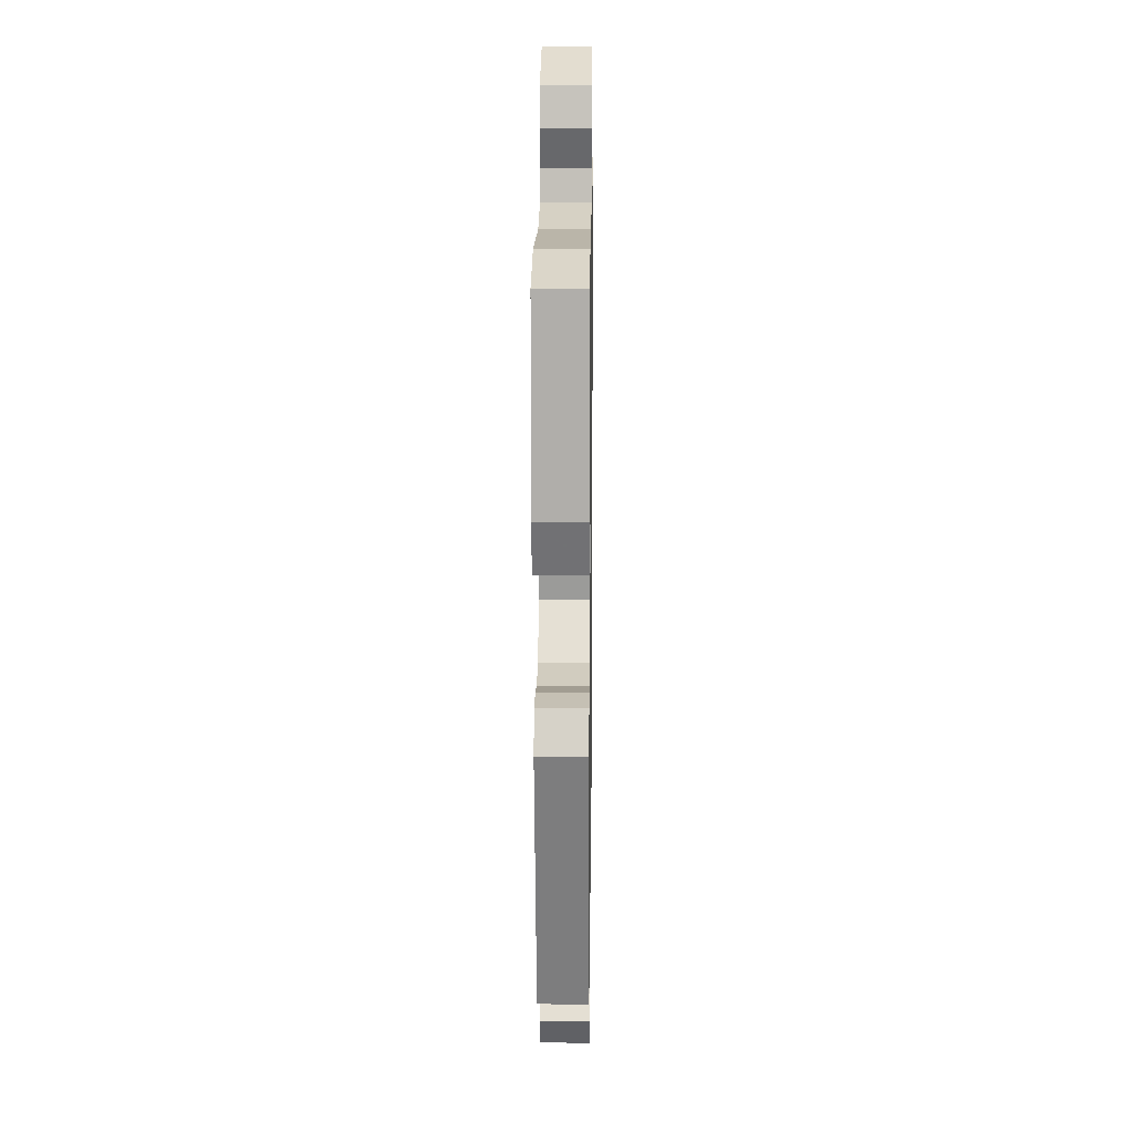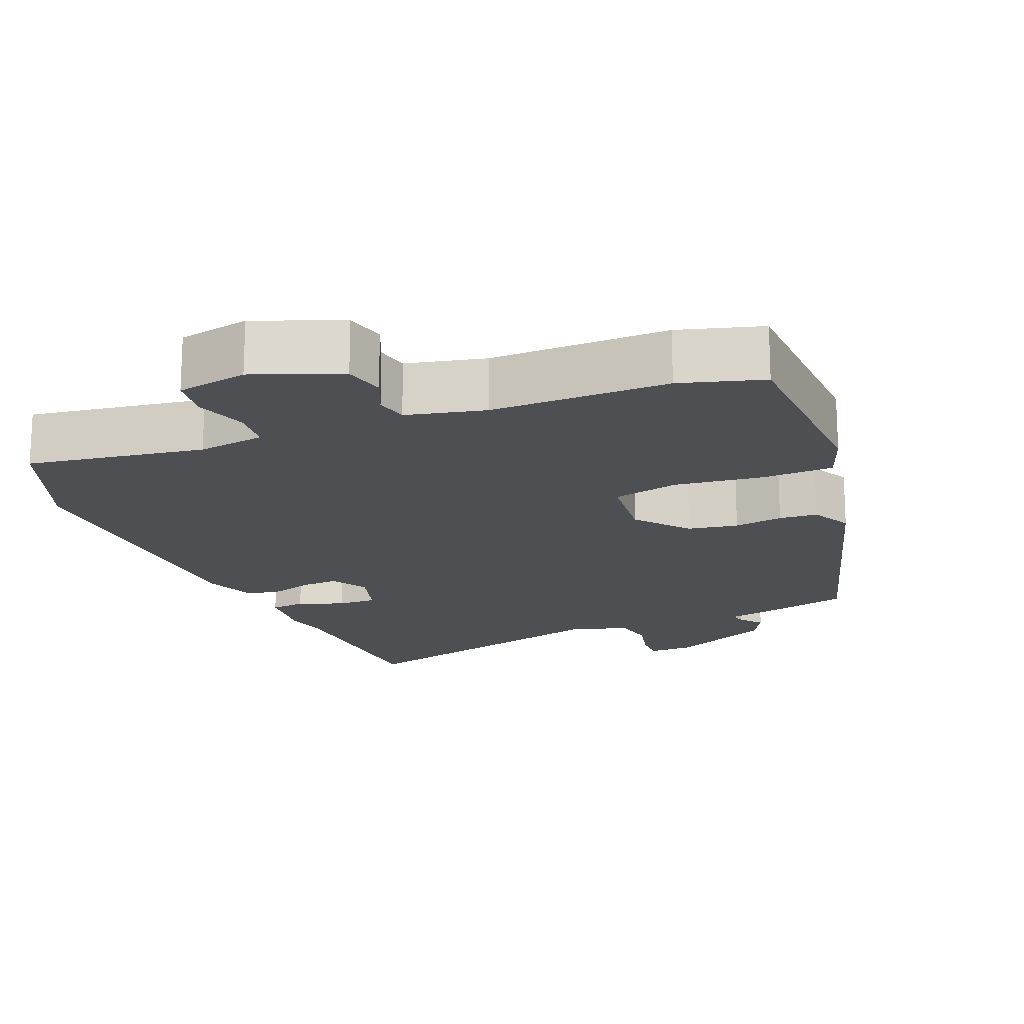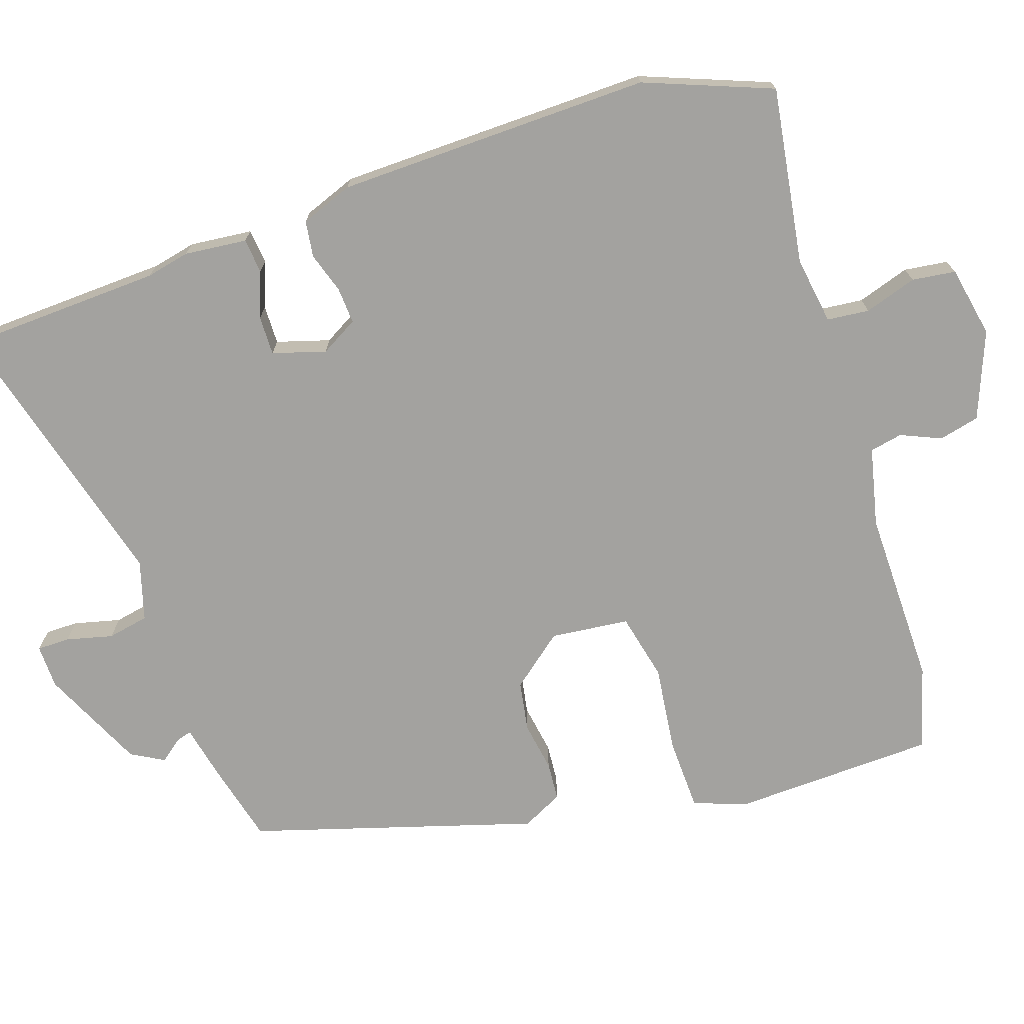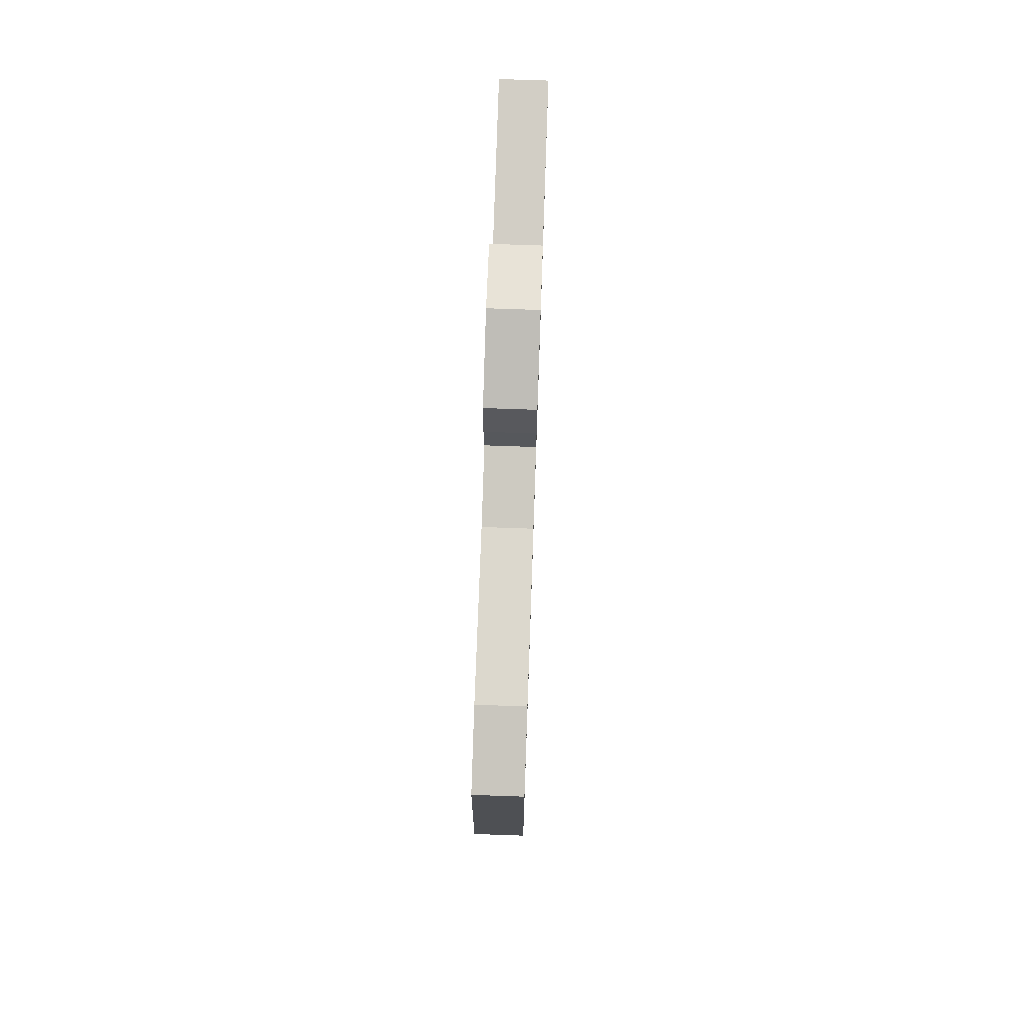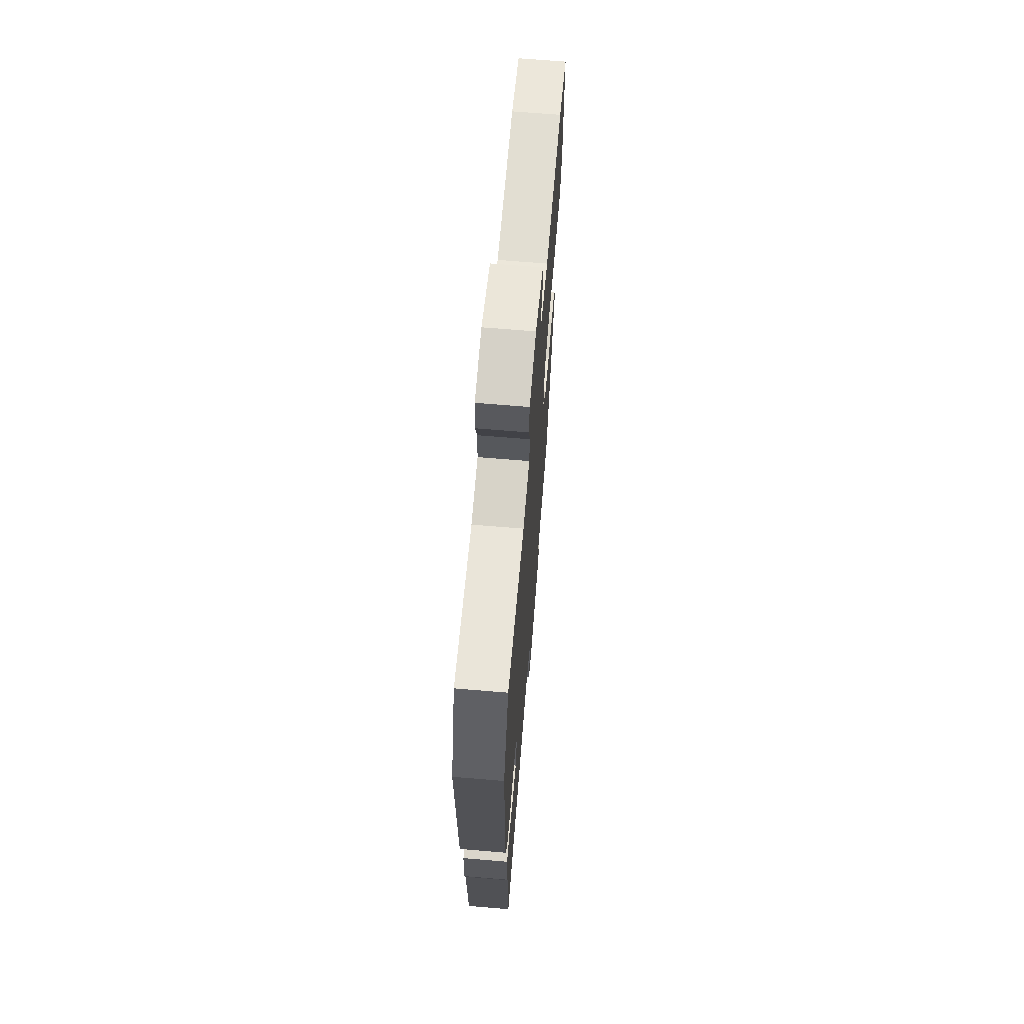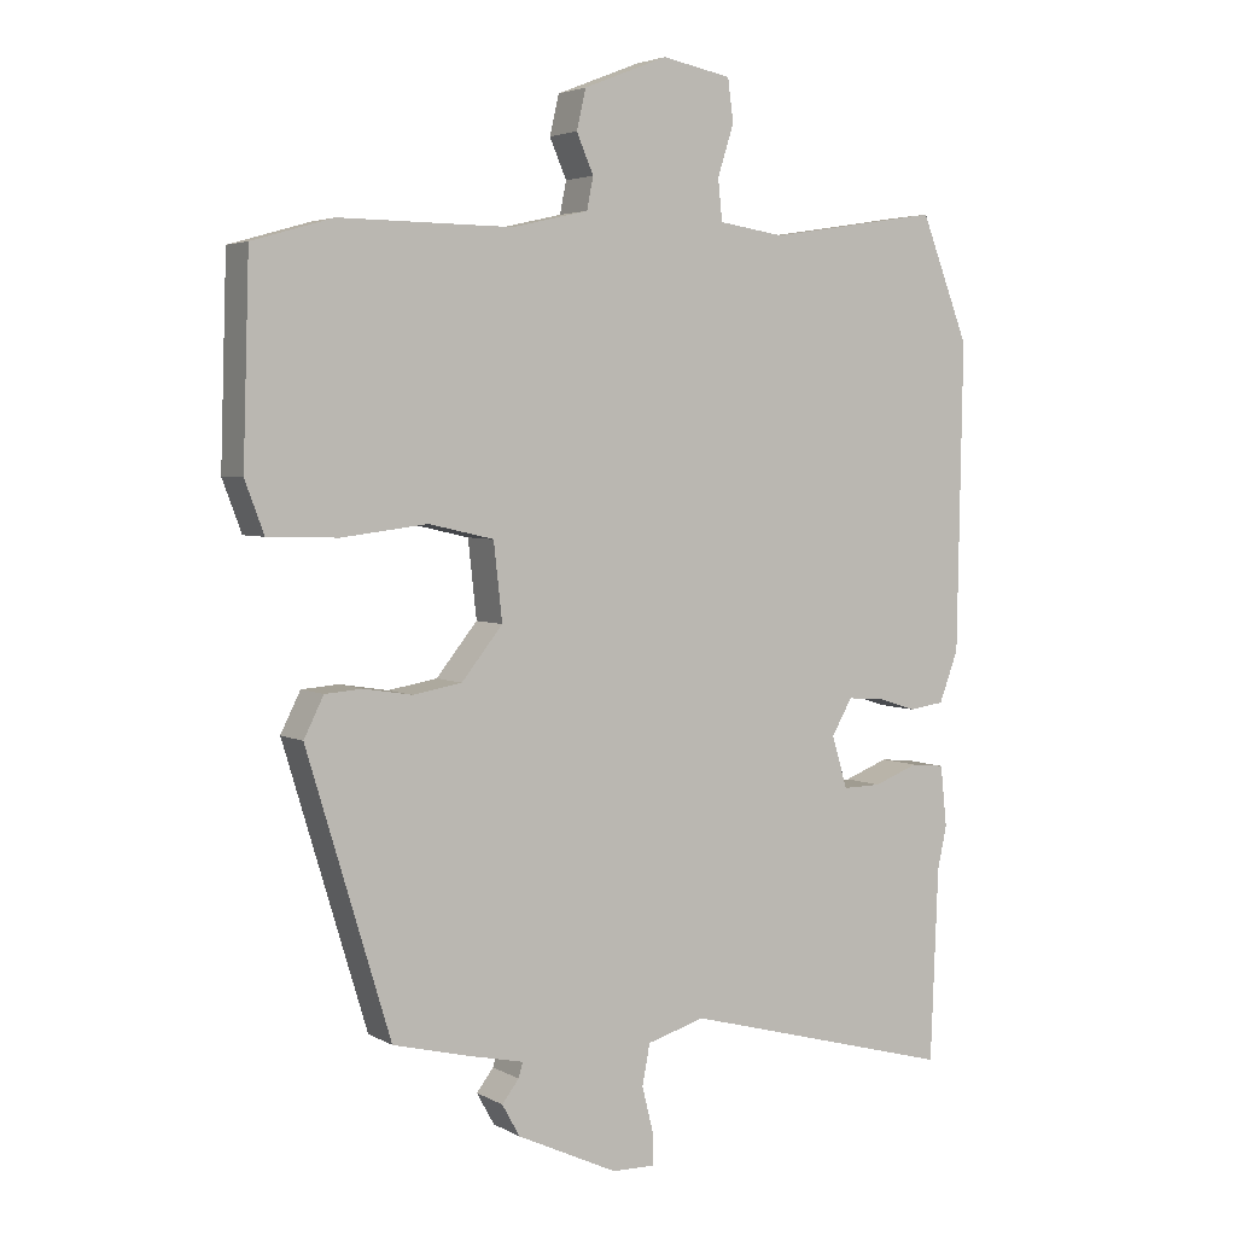
<metadata>
{"format":"obj","ext":"obj","renderer":"f3d","projection":"perspective","resolution":1024,"background":"white","views":[{"elev":14.0,"azim":90.8,"up":"+Z"},{"elev":-17.7,"azim":22.4,"up":"+Y"},{"elev":-72.6,"azim":-71.4,"up":"+Y"},{"elev":73.1,"azim":92.0,"up":"+Z"},{"elev":67.5,"azim":-85.2,"up":"+Z"},{"elev":3.9,"azim":149.2,"up":"+Z"}]}
</metadata>
<code>
v 0.35 0.07 -0.503
v 0.242 0.07 -0.53
v 0.164 0.07 -0.547
v 0.17 0.07 -0.568
v 0.194 0.07 -0.599
v 0.169 0.07 -0.644
v 0.027 0.07 -0.71
v -0.033 0.07 -0.711
v -0.033 0.07 -0.666
v -0.017 0.07 -0.602
v -0.028 0.07 -0.545
v -0.11 0.07 -0.521
v -0.495 0.07 -0.624
v -0.506 0.07 -0.352
v -0.519 0.07 -0.292
v -0.51 0.07 -0.206
v -0.462 0.07 -0.201
v -0.399 0.07 -0.225
v -0.345 0.07 -0.226
v -0.323 0.07 -0.153
v -0.352 0.07 -0.102
v -0.402 0.07 -0.105
v -0.458 0.07 -0.123
v -0.508 0.07 -0.116
v -0.535 0.07 -0.044
v -0.543 0.07 0.389
v -0.475 0.07 0.564
v -0.232 0.07 0.526
v -0.139 0.07 0.54
v -0.133 0.07 0.598
v -0.156 0.07 0.67
v -0.148 0.07 0.73
v -0.05 0.07 0.749
v 0.069 0.07 0.702
v 0.082 0.07 0.646
v 0.058 0.07 0.591
v 0.067 0.07 0.546
v 0.175 0.07 0.521
v 0.42 0.07 0.523
v 0.534 0.07 0.49
v 0.543 0.07 0.209
v 0.516 0.07 0.137
v 0.417 0.07 0.134
v 0.296 0.07 0.149
v 0.204 0.07 0.128
v 0.192 0.07 0.02
v 0.25 0.07 -0.052
v 0.319 0.07 -0.064
v 0.387 0.07 -0.053
v 0.44 0.07 -0.057
v 0.468 0.07 -0.113
v 0.35 0 -0.503
v 0.242 0 -0.53
v 0.164 0 -0.547
v 0.17 0 -0.568
v 0.194 0 -0.599
v 0.169 0 -0.644
v 0.027 0 -0.71
v -0.033 0 -0.711
v -0.033 0 -0.666
v -0.017 0 -0.602
v -0.028 0 -0.545
v -0.11 0 -0.521
v -0.495 0 -0.624
v -0.506 0 -0.352
v -0.519 0 -0.292
v -0.51 0 -0.206
v -0.462 0 -0.201
v -0.399 0 -0.225
v -0.345 0 -0.226
v -0.323 0 -0.153
v -0.352 0 -0.102
v -0.402 0 -0.105
v -0.458 0 -0.123
v -0.508 0 -0.116
v -0.535 0 -0.044
v -0.543 0 0.389
v -0.475 0 0.564
v -0.232 0 0.526
v -0.139 0 0.54
v -0.133 0 0.598
v -0.156 0 0.67
v -0.148 0 0.73
v -0.05 0 0.749
v 0.069 0 0.702
v 0.082 0 0.646
v 0.058 0 0.591
v 0.067 0 0.546
v 0.175 0 0.521
v 0.42 0 0.523
v 0.534 0 0.49
v 0.543 0 0.209
v 0.516 0 0.137
v 0.417 0 0.134
v 0.296 0 0.149
v 0.204 0 0.128
v 0.192 0 0.02
v 0.25 0 -0.052
v 0.319 0 -0.064
v 0.387 0 -0.053
v 0.44 0 -0.057
v 0.468 0 -0.113
f 1 2 3
f 51 1 3
f 50 51 3
f 49 50 3
f 48 49 3
f 47 48 3
f 46 47 3
f 42 43 44
f 41 42 44
f 40 41 44
f 39 40 44
f 38 39 44
f 37 38 44 45
f 34 35 36
f 33 34 36
f 32 33 36
f 31 32 36
f 30 31 36
f 29 30 36 37
f 37 45 46
f 29 37 46
f 28 29 46
f 26 27 28
f 25 26 28
f 24 25 28
f 23 24 28
f 22 23 28
f 16 17 18
f 15 16 18
f 14 15 18
f 14 18 19
f 13 14 19
f 12 13 19
f 11 12 19 20
f 8 9 10
f 7 8 10
f 6 7 10
f 5 6 10
f 4 5 10
f 3 4 10 11
f 11 20 21
f 3 11 21
f 46 3 21
f 21 22 28 46
f 54 53 52
f 54 52 102
f 54 102 101
f 54 101 100
f 54 100 99
f 54 99 98
f 54 98 97
f 95 94 93
f 95 93 92
f 95 92 91
f 95 91 90
f 95 90 89
f 96 95 89 88
f 87 86 85
f 87 85 84
f 87 84 83
f 87 83 82
f 87 82 81
f 88 87 81 80
f 97 96 88
f 97 88 80
f 97 80 79
f 79 78 77
f 79 77 76
f 79 76 75
f 79 75 74
f 79 74 73
f 69 68 67
f 69 67 66
f 69 66 65
f 70 69 65
f 70 65 64
f 70 64 63
f 71 70 63 62
f 61 60 59
f 61 59 58
f 61 58 57
f 61 57 56
f 61 56 55
f 62 61 55 54
f 72 71 62
f 72 62 54
f 72 54 97
f 97 79 73 72
f 1 52 53 2
f 2 53 54 3
f 3 54 55 4
f 4 55 56 5
f 5 56 57 6
f 6 57 58 7
f 7 58 59 8
f 8 59 60 9
f 9 60 61 10
f 10 61 62 11
f 11 62 63 12
f 12 63 64 13
f 13 64 65 14
f 14 65 66 15
f 15 66 67 16
f 16 67 68 17
f 17 68 69 18
f 18 69 70 19
f 19 70 71 20
f 20 71 72 21
f 21 72 73 22
f 22 73 74 23
f 23 74 75 24
f 24 75 76 25
f 25 76 77 26
f 26 77 78 27
f 27 78 79 28
f 28 79 80 29
f 29 80 81 30
f 30 81 82 31
f 31 82 83 32
f 32 83 84 33
f 33 84 85 34
f 34 85 86 35
f 35 86 87 36
f 36 87 88 37
f 37 88 89 38
f 38 89 90 39
f 39 90 91 40
f 40 91 92 41
f 41 92 93 42
f 42 93 94 43
f 43 94 95 44
f 44 95 96 45
f 45 96 97 46
f 46 97 98 47
f 47 98 99 48
f 48 99 100 49
f 49 100 101 50
f 50 101 102 51
f 51 102 52 1

</code>
